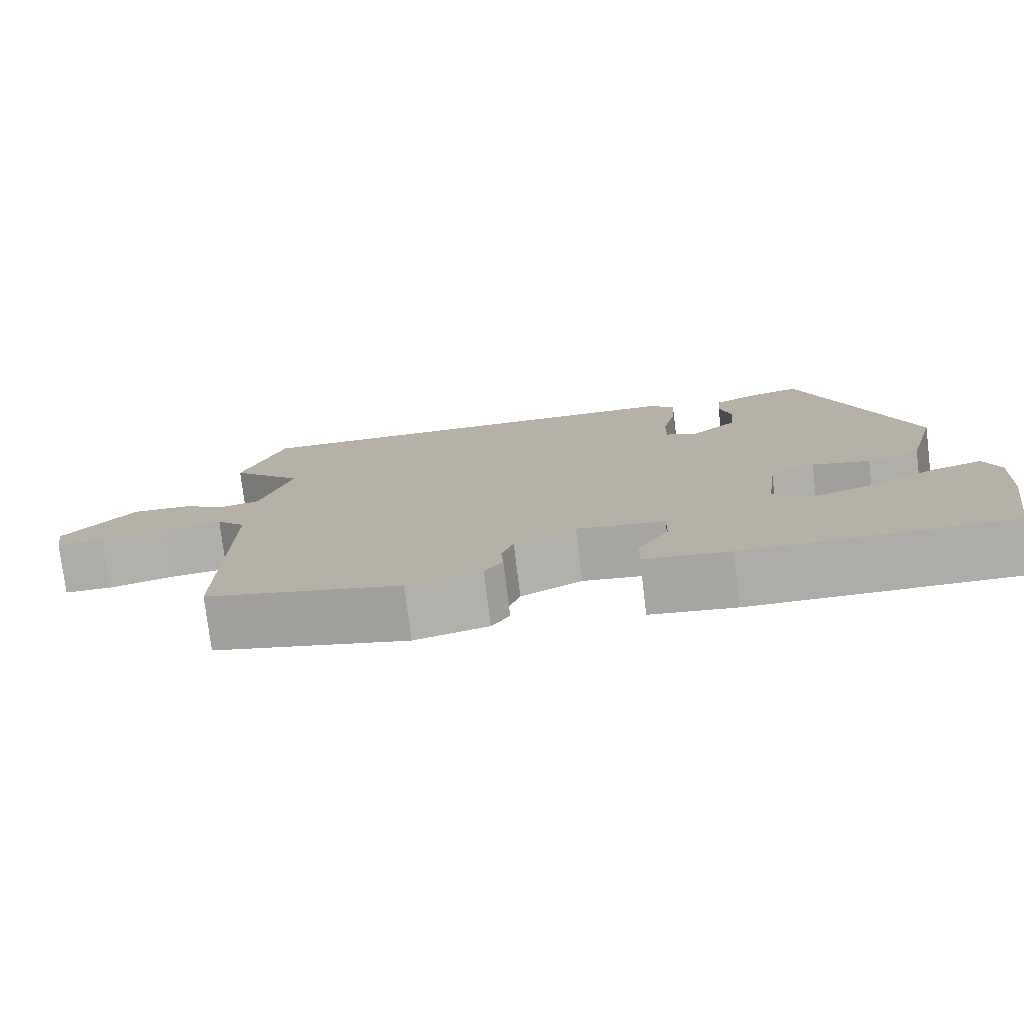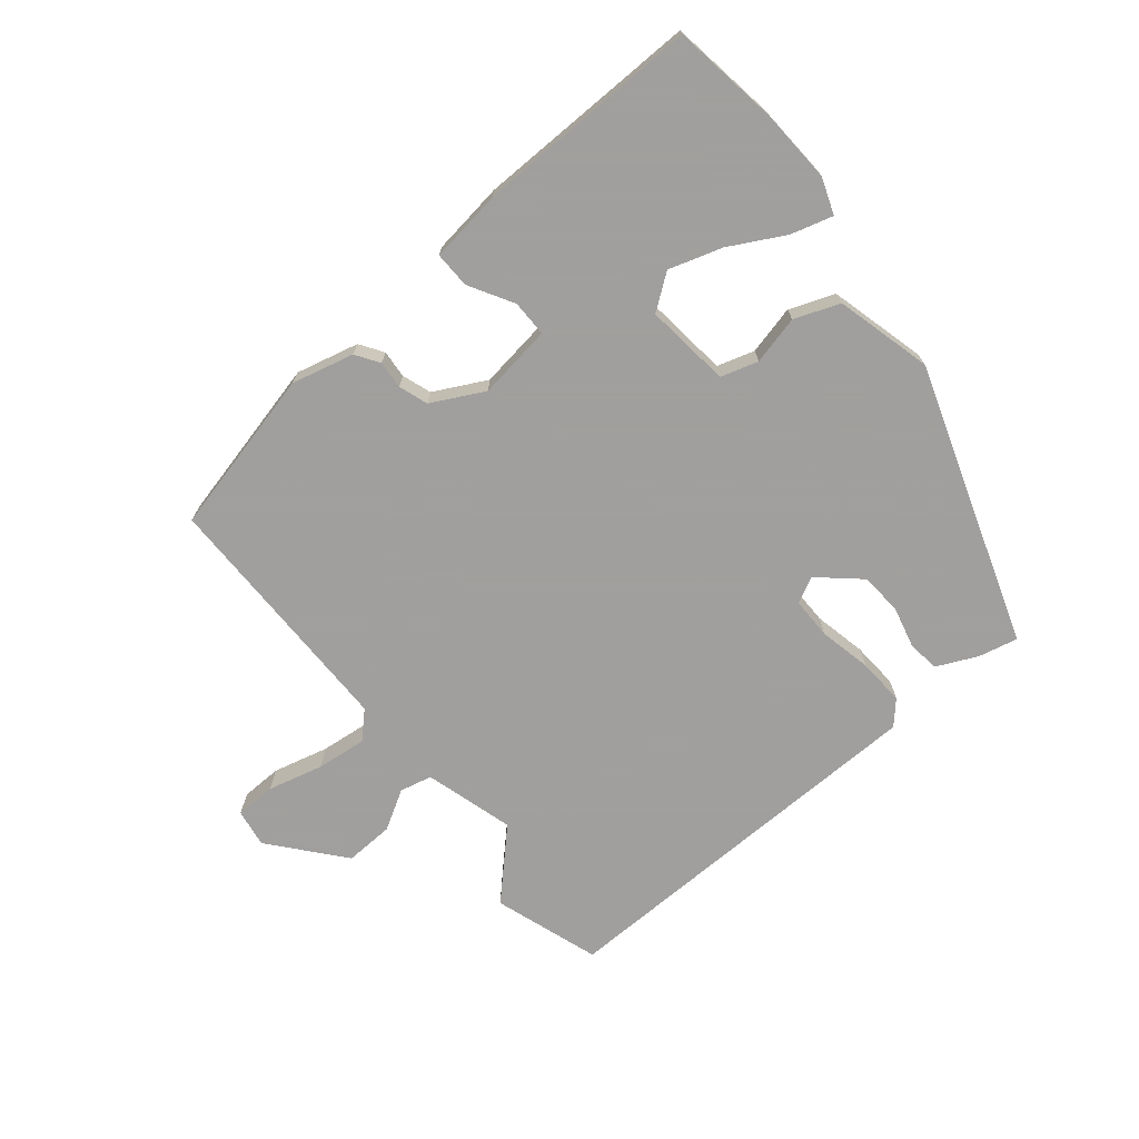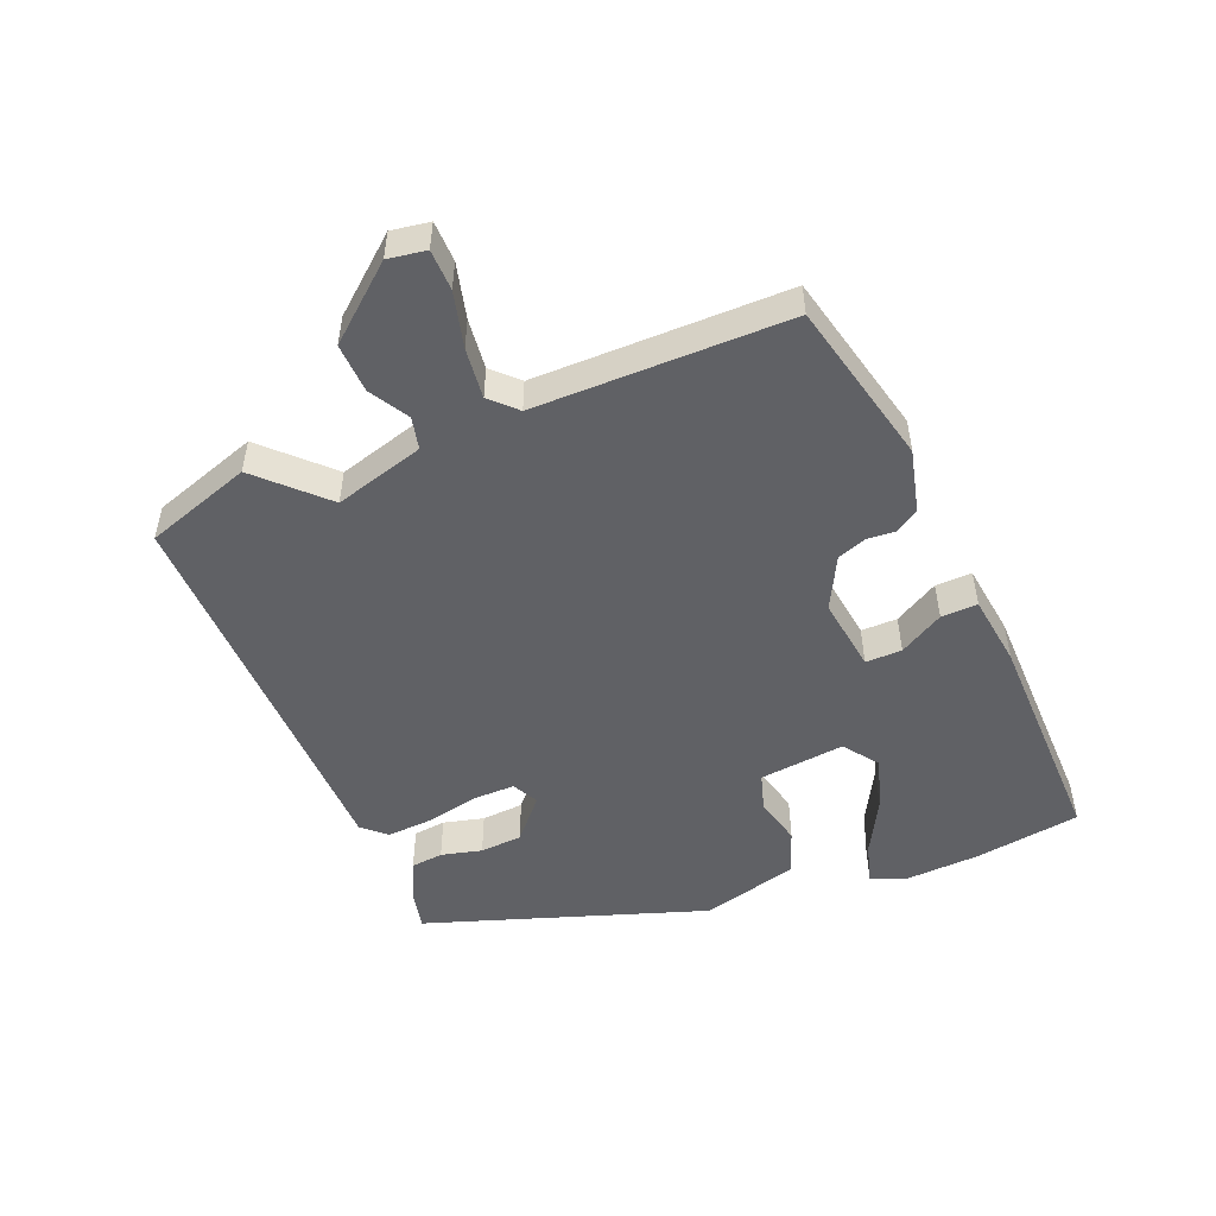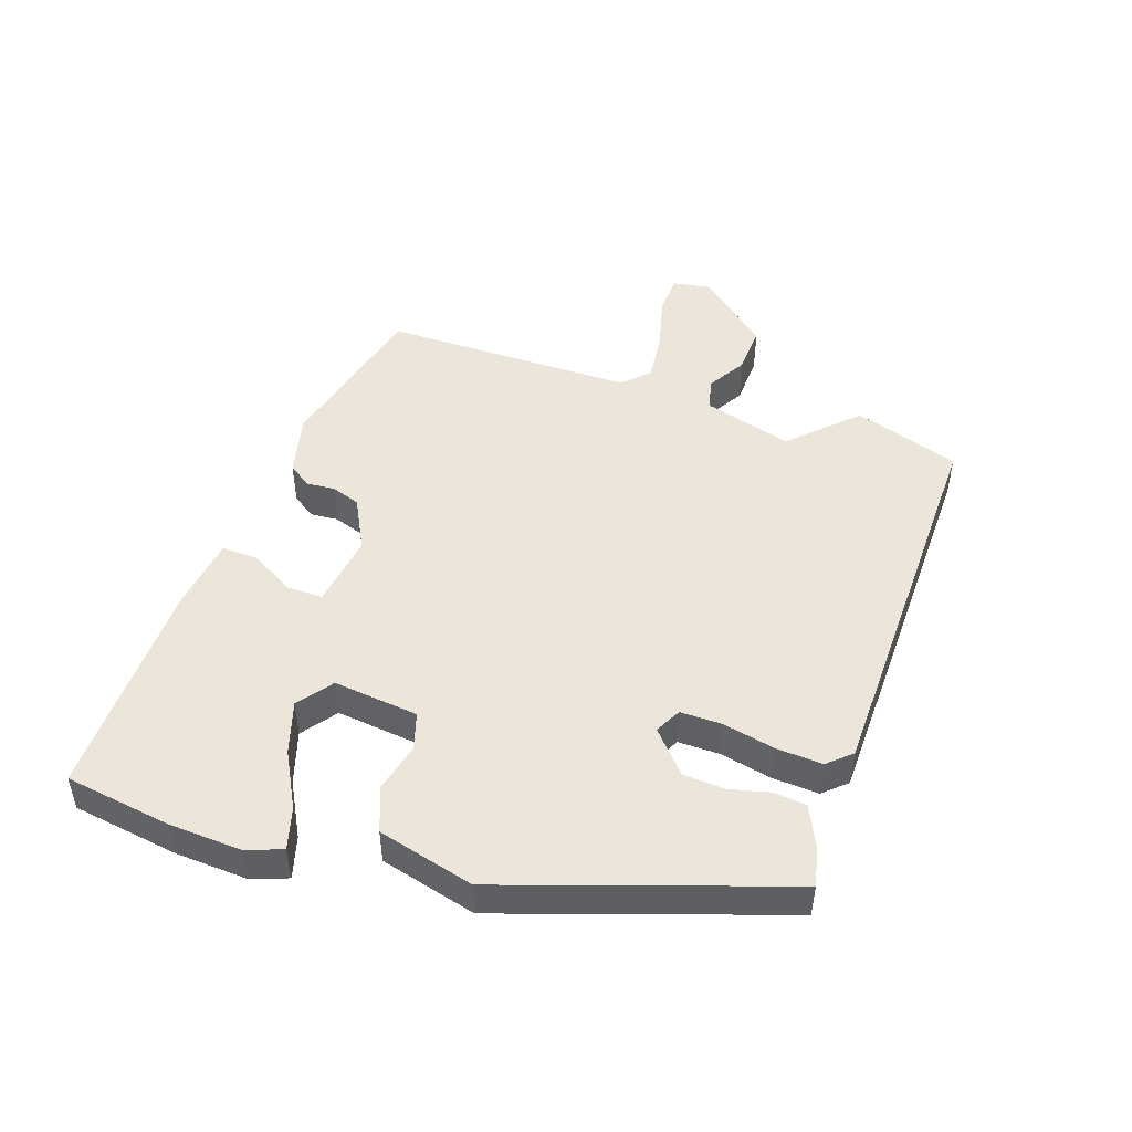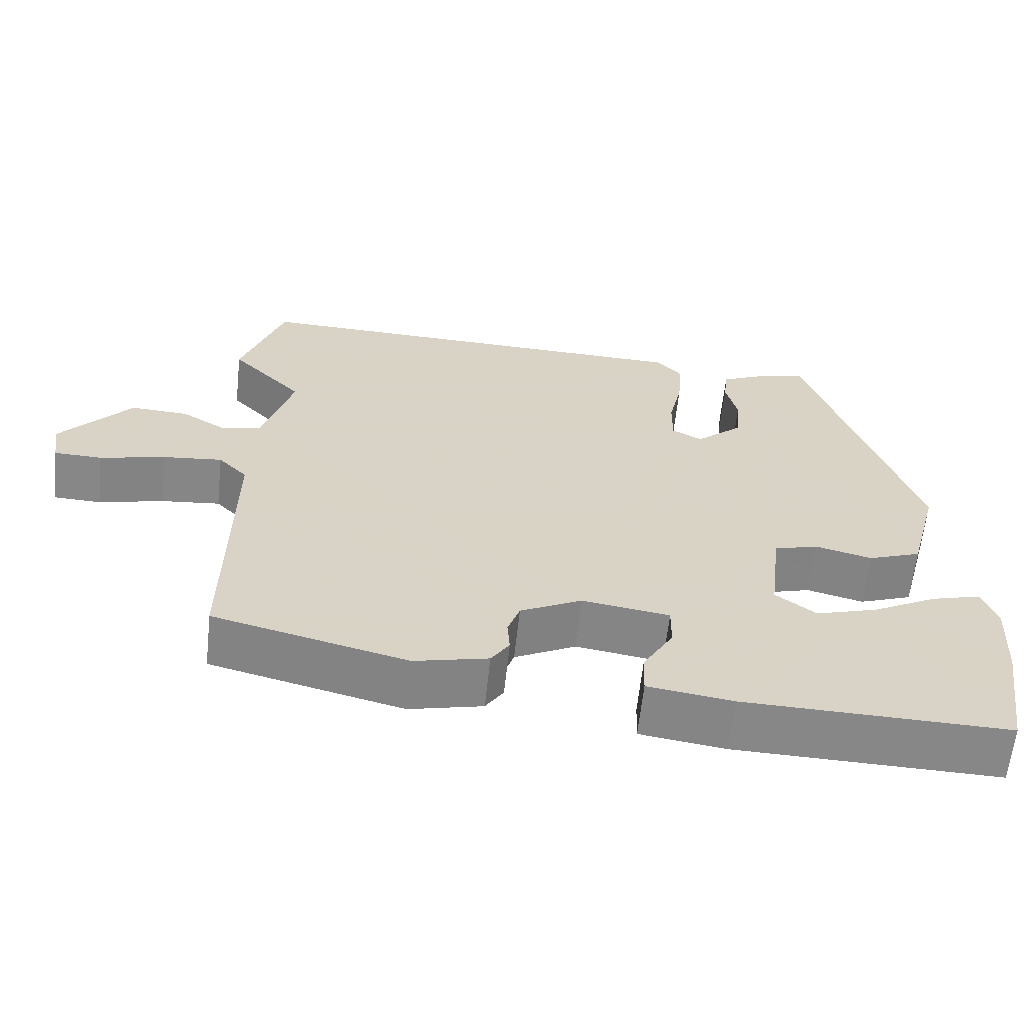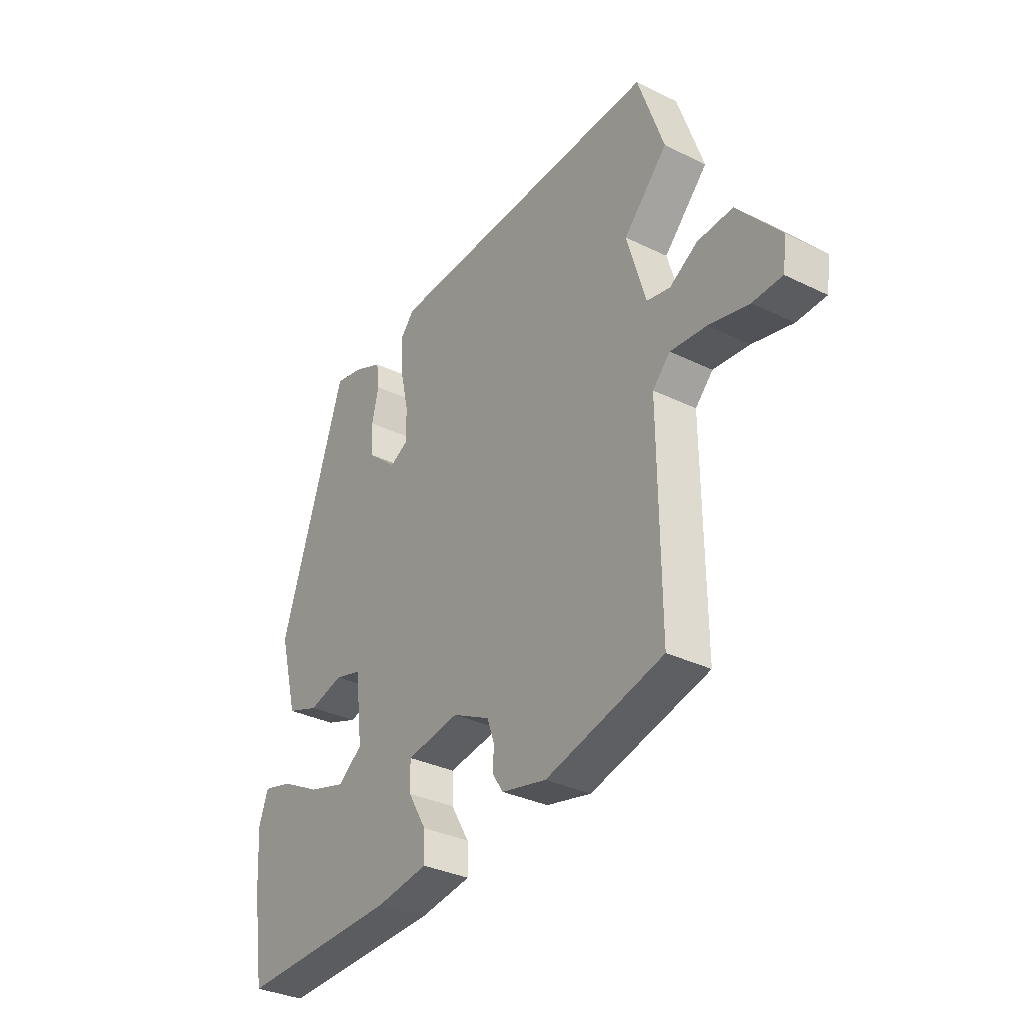
<metadata>
{"format":"obj","ext":"obj","renderer":"f3d","projection":"perspective","resolution":1024,"background":"white","views":[{"elev":-77.2,"azim":-173.0,"up":"+Z"},{"elev":-71.5,"azim":-141.1,"up":"+Y"},{"elev":-50.4,"azim":111.8,"up":"+Y"},{"elev":48.2,"azim":-71.6,"up":"+Y"},{"elev":-62.4,"azim":173.9,"up":"+Z"},{"elev":-33.3,"azim":56.1,"up":"+Z"}]}
</metadata>
<code>
v -0.342 0.07 0.499
v -0.282 0.07 0.486
v -0.218 0.07 0.457
v -0.212 0.07 0.407
v -0.227 0.07 0.344
v -0.222 0.07 0.279
v -0.159 0.07 0.224
v -0.119 0.07 0.245
v -0.12 0.07 0.309
v -0.138 0.07 0.39
v -0.143 0.07 0.462
v -0.111 0.07 0.498
v 0.495 0.07 0.514
v 0.551 0.07 0.351
v 0.456 0.07 0.253
v 0.497 0.07 0.115
v 0.547 0.07 0.104
v 0.607 0.07 0.14
v 0.683 0.07 0.144
v 0.776 0.07 0.035
v 0.767 0.07 -0.024
v 0.704 0.07 -0.026
v 0.618 0.07 -0.005
v 0.54 0.07 0.003
v 0.502 0.07 -0.036
v 0.505 0.07 -0.427
v 0.251 0.07 -0.49
v 0.154 0.07 -0.467
v 0.13 0.07 -0.431
v 0.133 0.07 -0.388
v 0.117 0.07 -0.343
v 0.036 0.07 -0.302
v -0.079 0.07 -0.319
v -0.078 0.07 -0.375
v -0.038 0.07 -0.443
v -0.036 0.07 -0.499
v -0.148 0.07 -0.515
v -0.496 0.07 -0.523
v -0.522 0.07 -0.359
v -0.529 0.07 -0.246
v -0.509 0.07 -0.19
v -0.444 0.07 -0.208
v -0.359 0.07 -0.253
v -0.277 0.07 -0.278
v -0.224 0.07 -0.238
v -0.24 0.07 -0.106
v -0.298 0.07 -0.089
v -0.373 0.07 -0.108
v -0.443 0.07 -0.082
v -0.483 0.07 0.067
v -0.342 0 0.499
v -0.282 0 0.486
v -0.218 0 0.457
v -0.212 0 0.407
v -0.227 0 0.344
v -0.222 0 0.279
v -0.159 0 0.224
v -0.119 0 0.245
v -0.12 0 0.309
v -0.138 0 0.39
v -0.143 0 0.462
v -0.111 0 0.498
v 0.495 0 0.514
v 0.551 0 0.351
v 0.456 0 0.253
v 0.497 0 0.115
v 0.547 0 0.104
v 0.607 0 0.14
v 0.683 0 0.144
v 0.776 0 0.035
v 0.767 0 -0.024
v 0.704 0 -0.026
v 0.618 0 -0.005
v 0.54 0 0.003
v 0.502 0 -0.036
v 0.505 0 -0.427
v 0.251 0 -0.49
v 0.154 0 -0.467
v 0.13 0 -0.431
v 0.133 0 -0.388
v 0.117 0 -0.343
v 0.036 0 -0.302
v -0.079 0 -0.319
v -0.078 0 -0.375
v -0.038 0 -0.443
v -0.036 0 -0.499
v -0.148 0 -0.515
v -0.496 0 -0.523
v -0.522 0 -0.359
v -0.529 0 -0.246
v -0.509 0 -0.19
v -0.444 0 -0.208
v -0.359 0 -0.253
v -0.277 0 -0.278
v -0.224 0 -0.238
v -0.24 0 -0.106
v -0.298 0 -0.089
v -0.373 0 -0.108
v -0.443 0 -0.082
v -0.483 0 0.067
f 1 2 3
f 50 1 3
f 49 50 3
f 48 49 3
f 47 48 3
f 41 42 43
f 40 41 43
f 39 40 43
f 38 39 43
f 37 38 43
f 36 37 43
f 35 36 43
f 34 35 43 44
f 33 34 44 45
f 28 29 30
f 27 28 30
f 26 27 30
f 25 26 30
f 24 25 30 31
f 21 22 23
f 20 21 23
f 19 20 23
f 18 19 23
f 17 18 23
f 16 17 23 24
f 13 14 15
f 12 13 15
f 11 12 15
f 10 11 15
f 9 10 15
f 8 9 15 16
f 24 31 32
f 16 24 32
f 8 16 32
f 7 8 32
f 3 4 5
f 47 3 5
f 46 47 5 6
f 33 45 46
f 32 33 46
f 7 32 46
f 6 7 46
f 53 52 51
f 53 51 100
f 53 100 99
f 53 99 98
f 53 98 97
f 93 92 91
f 93 91 90
f 93 90 89
f 93 89 88
f 93 88 87
f 93 87 86
f 93 86 85
f 94 93 85 84
f 95 94 84 83
f 80 79 78
f 80 78 77
f 80 77 76
f 80 76 75
f 81 80 75 74
f 73 72 71
f 73 71 70
f 73 70 69
f 73 69 68
f 73 68 67
f 74 73 67 66
f 65 64 63
f 65 63 62
f 65 62 61
f 65 61 60
f 65 60 59
f 66 65 59 58
f 82 81 74
f 82 74 66
f 82 66 58
f 82 58 57
f 55 54 53
f 55 53 97
f 56 55 97 96
f 96 95 83
f 96 83 82
f 96 82 57
f 96 57 56
f 1 51 52 2
f 2 52 53 3
f 3 53 54 4
f 4 54 55 5
f 5 55 56 6
f 6 56 57 7
f 7 57 58 8
f 8 58 59 9
f 9 59 60 10
f 10 60 61 11
f 11 61 62 12
f 12 62 63 13
f 13 63 64 14
f 14 64 65 15
f 15 65 66 16
f 16 66 67 17
f 17 67 68 18
f 18 68 69 19
f 19 69 70 20
f 20 70 71 21
f 21 71 72 22
f 22 72 73 23
f 23 73 74 24
f 24 74 75 25
f 25 75 76 26
f 26 76 77 27
f 27 77 78 28
f 28 78 79 29
f 29 79 80 30
f 30 80 81 31
f 31 81 82 32
f 32 82 83 33
f 33 83 84 34
f 34 84 85 35
f 35 85 86 36
f 36 86 87 37
f 37 87 88 38
f 38 88 89 39
f 39 89 90 40
f 40 90 91 41
f 41 91 92 42
f 42 92 93 43
f 43 93 94 44
f 44 94 95 45
f 45 95 96 46
f 46 96 97 47
f 47 97 98 48
f 48 98 99 49
f 49 99 100 50
f 50 100 51 1

</code>
